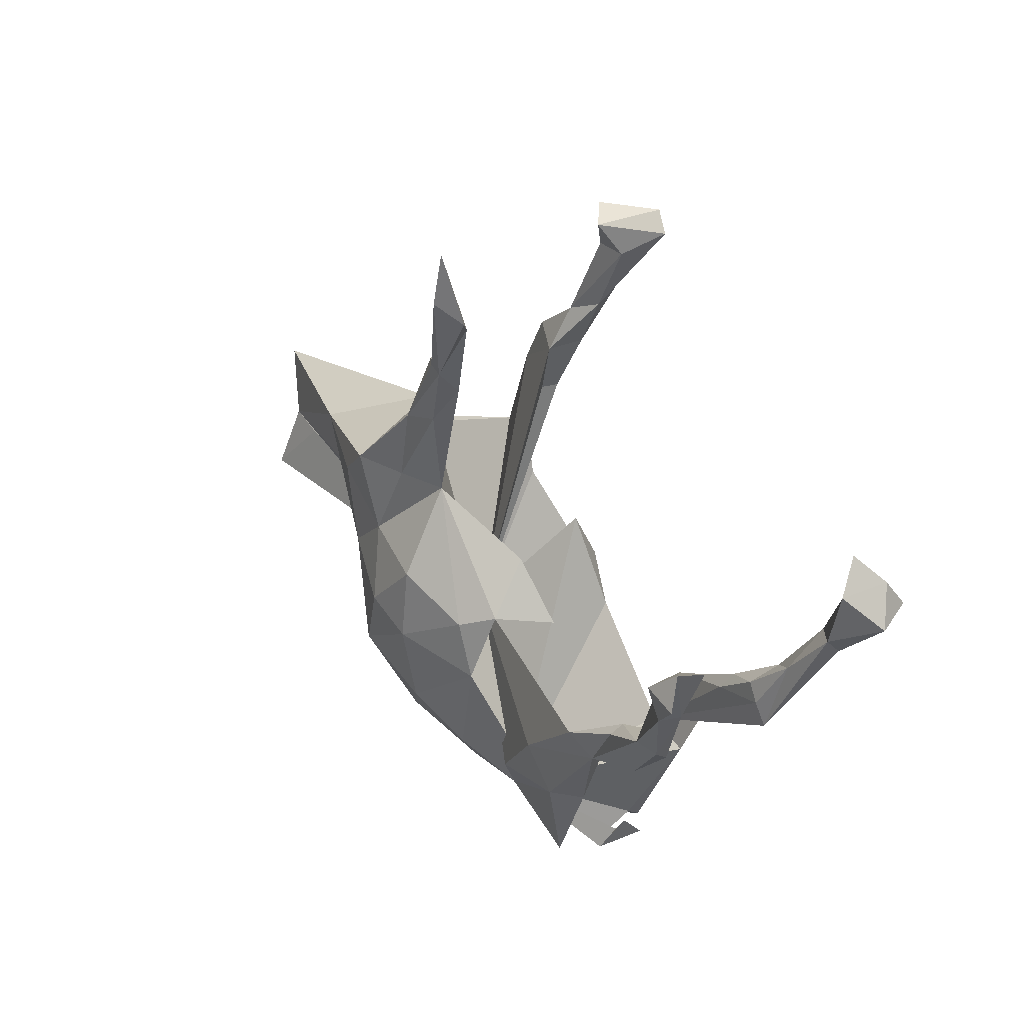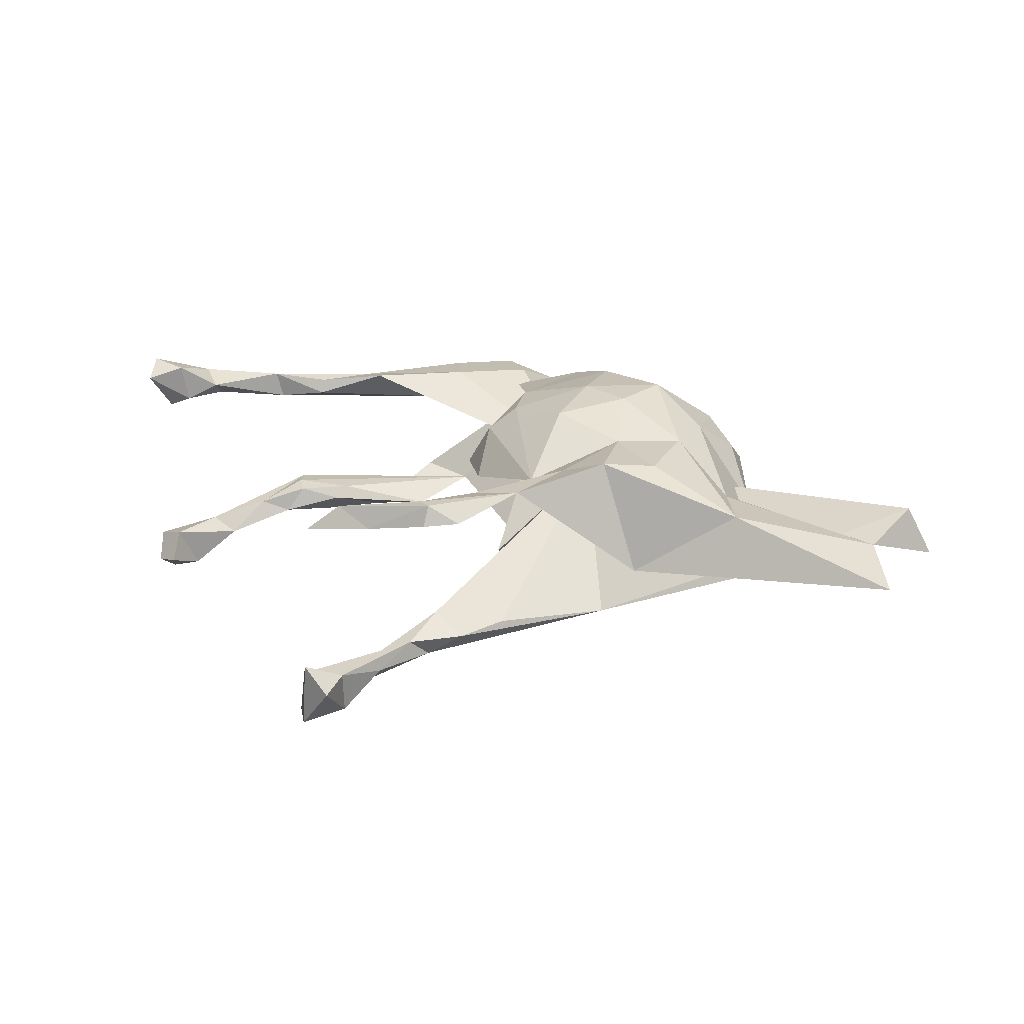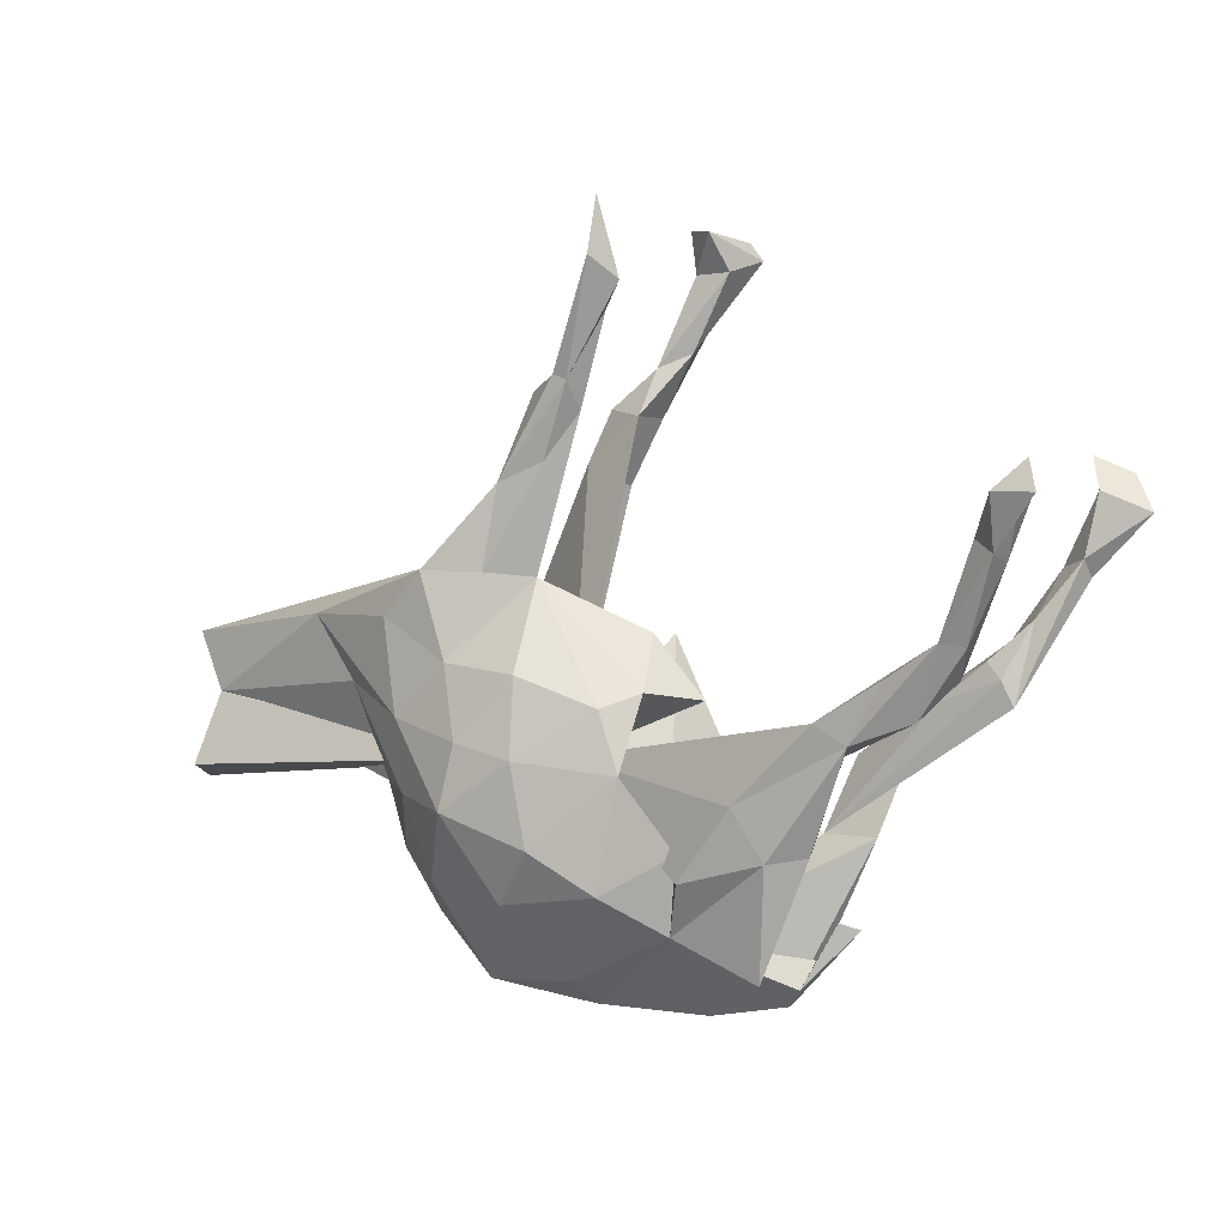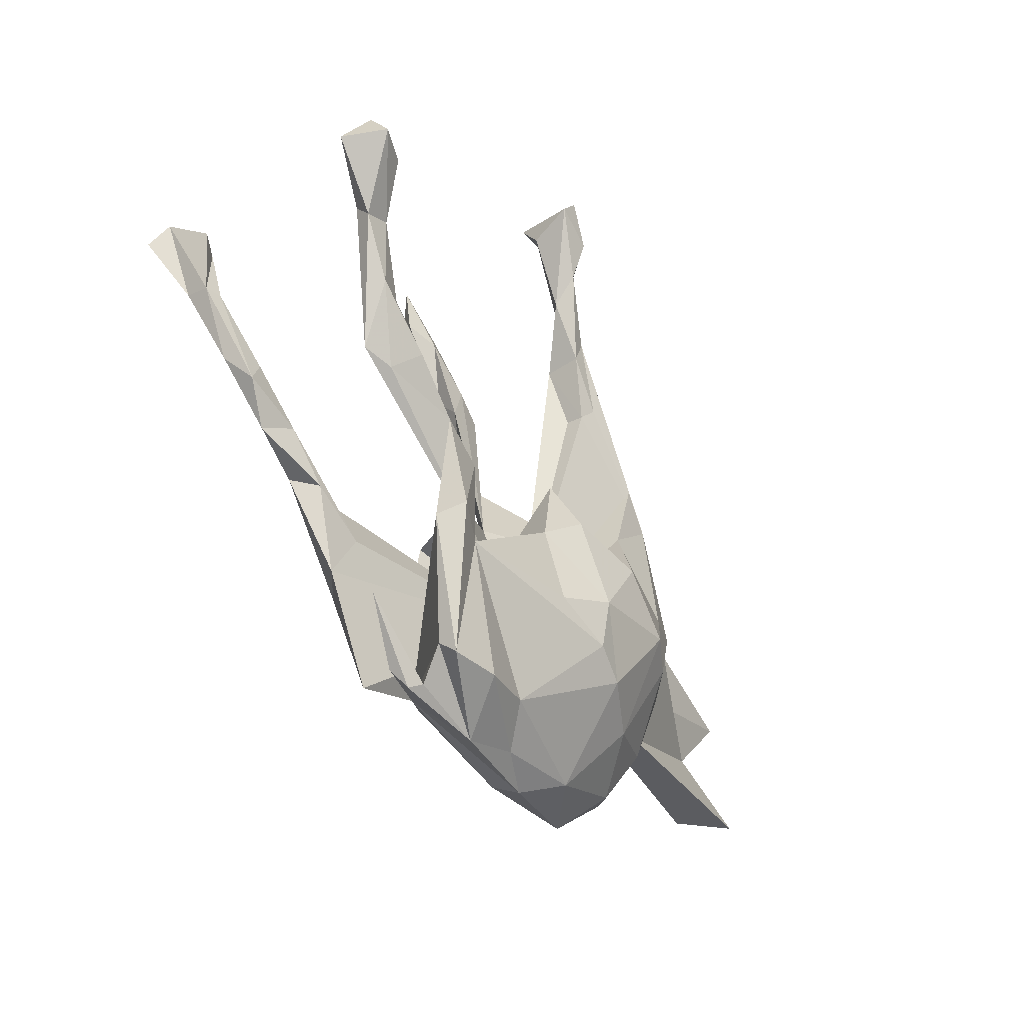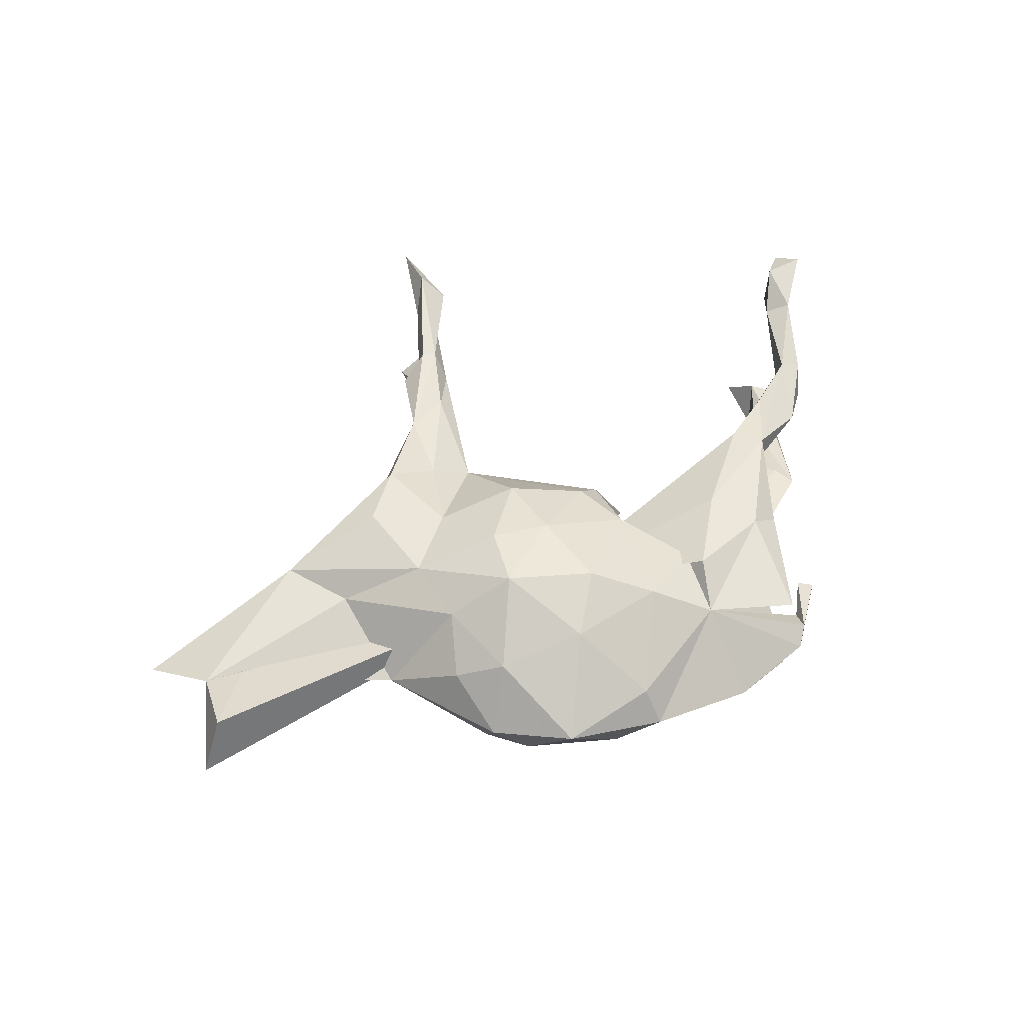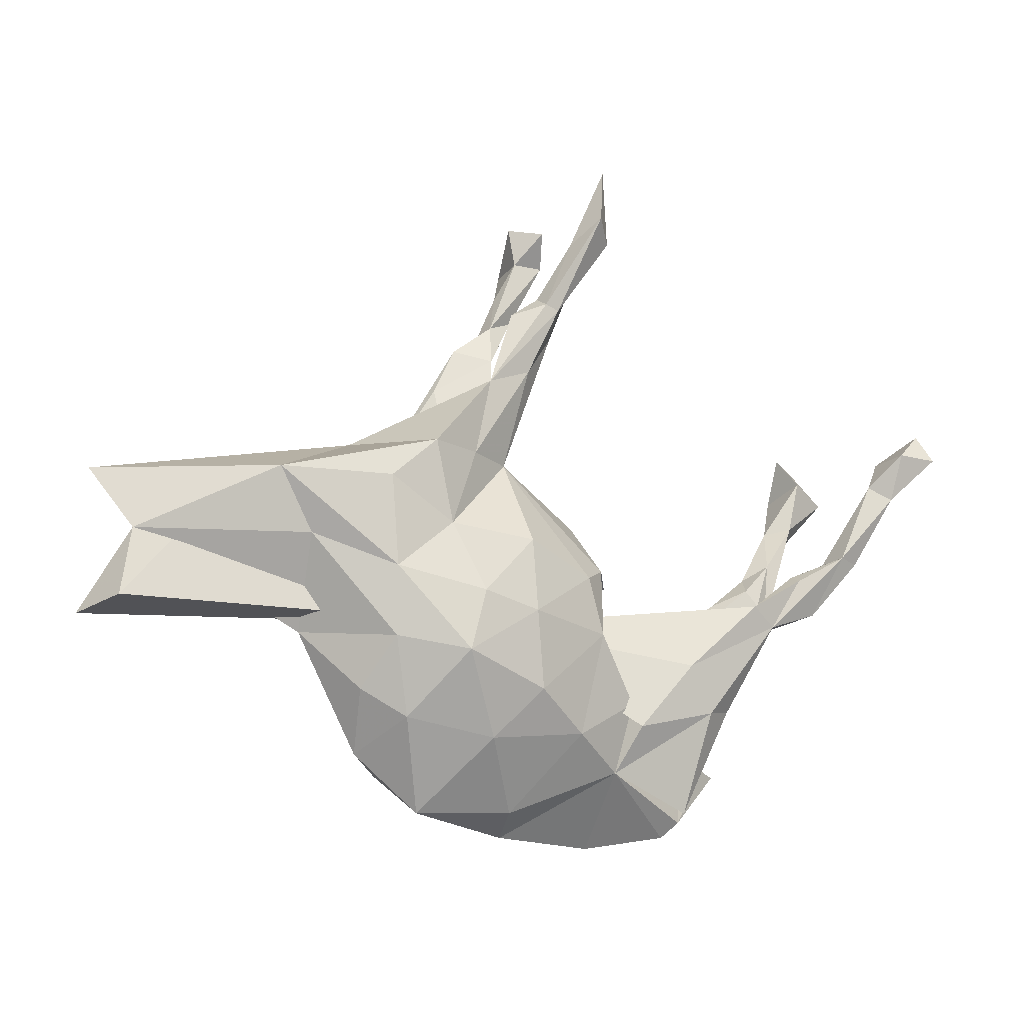
<metadata>
{"format":"obj","ext":"obj","renderer":"f3d","projection":"perspective","resolution":1024,"background":"white","views":[{"elev":32.2,"azim":55.9,"up":"+Y"},{"elev":25.1,"azim":-151.7,"up":"+Z"},{"elev":-2.4,"azim":30.5,"up":"+Y"},{"elev":-40.6,"azim":121.7,"up":"+Y"},{"elev":48.1,"azim":-30.2,"up":"+Z"},{"elev":-13.6,"azim":-26.8,"up":"+Y"}]}
</metadata>
<code>
v 0.7591 0.2369 0.2185
v 0.741 0.2834 0.1959
v 0.1121 0.6783 0.179
v 0.6958 0.2419 0.2122
v 0.1033 0.5941 0.1887
v -0.1129 -0.07145 0.1906
v 0.1337 0.561 0.1534
v -0.02275 0.02205 0.1766
v -0.003222 -0.2206 0.1762
v 0.6556 0.1874 0.1648
v -0.02047 -0.09623 0.1899
v 0.6891 0.1654 0.185
v -0.1386 -0.1689 0.1904
v -0.1547 0.04155 0.1521
v 0.02034 0.4398 0.1441
v 0.7225 0.2459 0.1313
v 0.08623 -0.2829 0.1374
v -0.2406 -0.1455 0.1305
v 0.5175 0.01052 0.1404
v 0.2953 -0.1555 0.1417
v -0.03535 0.1617 0.09483
v -0.2602 0.1097 0.1506
v 0.07075 0.5554 0.1369
v 0.6859 0.2357 0.1477
v -0.209 -0.2698 0.1017
v 0.4202 -0.04469 0.1486
v 0.04285 0.4311 0.144
v 0.6926 0.1582 0.1458
v 0.3398 -0.2316 0.1283
v 0.6012 0.05717 0.1544
v -0.07809 0.2951 0.1322
v 0.4643 -0.07484 0.1344
v -0.1891 0.1728 0.164
v 0.1251 -0.1172 0.1429
v -0.4264 0.1193 0.08898
v 0.1751 -0.3371 0.08834
v -0.0722 -0.2985 0.1353
v 0.6113 0.01052 0.1037
v 0.6658 0.1588 0.1386
v 0.04459 0.3909 0.1083
v 0.6357 0.05006 0.1428
v 0.5175 0.02056 0.1166
v 0.591 0.0515 0.1077
v 0.2059 -0.2615 0.1277
v 0.09642 -0.0251 0.1477
v -0.02725 -0.09191 0.01963
v -0.0299 0.422 0.113
v 0.5569 -0.04419 0.1212
v -0.005321 0.3211 0.1269
v -0.2456 -0.03498 0.1435
v 0.3492 -0.1401 0.08368
v 0.09488 0.5282 0.1236
v 0.143 -0.002634 0.105
v -0.1044 0.1692 0.1316
v 0.3911 -0.2229 0.09591
v 0.509 -0.0194 0.09795
v 0.01988 0.4576 0.1109
v 0.4398 -0.08839 0.0916
v -0.3671 0.01886 0.07654
v 0.197 -0.2231 0.111
v -0.003902 -0.4081 0.05336
v -0.585 -0.008244 0.03873
v -0.2763 -0.225 0.06934
v -0.6481 0.005843 0.03667
v 0.3095 -0.3971 0.08381
v -0.6744 -0.1073 0.06819
v -0.1566 -0.4123 0.02471
v 0.1948 -0.01294 0.02113
v -0.7132 0.1008 0.00469
v 0.3371 -0.406 0.01768
v 0.391 -0.3135 0.008751
v -0.3567 -0.1293 -0.000351
v 0.3135 -0.4308 -0.000219
v 0.005858 -0.443 -0.002119
v 0.3513 -0.3666 -0.004915
v 0.4189 -0.323 -0.004461
v 0.1216 0.08174 0.03809
v 0.2985 -0.4217 -0.01703
v 0.3187 -0.3738 -0.05628
v -0.4622 0.04829 -0.01087
v 0.08359 -0.424 -0.03505
v -0.258 -0.3206 0.00386
v -0.2254 0.1678 -0.00768
v -0.2044 -0.3488 -0.04094
v -0.2666 0.1982 -0.02115
v 0.1774 -0.453 -0.02241
v -0.7158 -0.126 -0.01982
v -0.0601 -0.4083 -0.04854
v 0.2303 -0.3934 -0.09782
v 0.3117 -0.3956 -0.08262
v -0.2395 -0.2634 -0.08348
v 0.02822 0.4042 -0.08168
v 0.3994 -0.2026 -0.09984
v 0.5849 0.01368 -0.09473
v 0.1381 0.6671 -0.09476
v -0.282 -0.1329 -0.101
v 0.4905 -0.0151 -0.09993
v -0.01085 0.3101 -0.09508
v 0.6016 -0.02364 -0.1008
v 0.1349 -0.3761 -0.08425
v -0.3001 0.001905 -0.1211
v -0.07192 0.3416 -0.1061
v -0.03406 -0.2686 -0.1619
v 0.09099 0.4981 -0.1345
v -0.008648 0.3072 -0.1248
v -0.03285 0.4206 -0.1093
v 0.3109 -0.1987 -0.1125
v 0.09872 0.6119 -0.1295
v 0.3526 -0.08785 -0.1364
v 0.5629 0.03966 -0.09924
v 0.07526 0.08706 -0.108
v -0.1268 -0.2963 -0.12
v 0.04161 0.4767 -0.1139
v 0.5004 0.009119 -0.1191
v -0.1821 0.154 -0.1443
v 0.4389 -0.06371 -0.1465
v 0.6247 0.09609 -0.1191
v 0.3727 -0.1743 -0.1363
v 0.5597 -0.04009 -0.1198
v -0.03069 0.3325 -0.1369
v 0.1361 -0.06417 -0.1322
v 0.711 0.269 -0.1368
v 0.03584 0.4063 -0.1417
v 0.06471 0.5434 -0.1448
v -0.1889 -0.1515 -0.1654
v 0.08836 0.6778 -0.1335
v 0.5817 0.06815 -0.1404
v 0.6912 0.1518 -0.1593
v -0.1376 0.2187 -0.1443
v -0.0993 0.08394 -0.1384
v 0.1171 -0.1937 -0.1544
v 0.6894 0.1774 -0.136
v 0.02238 0.446 -0.1459
v 0.7431 0.2947 -0.1928
v 0.5279 -0.005387 -0.1538
v -0.2082 -0.03005 -0.1531
v 0.6893 0.3202 -0.1726
v 0.06434 -0.006852 -0.1587
v 0.6298 0.06532 -0.1527
v 0.1526 0.6124 -0.1316
v 0.1465 0.6674 -0.2086
v 0.02648 -0.2375 -0.1715
v -0.04719 -0.04469 -0.1913
v 0.03246 -0.1614 -0.1883
v -0.1269 -0.1355 -0.1954
v 0.1718 0.6368 -0.2025
v 0.6494 0.1679 -0.1631
v 0.09835 0.5412 -0.1757
v 0.1005 0.6057 -0.2003
v 0.7775 0.2379 -0.1643
v 0.7467 0.2463 -0.2286
v 0.6906 0.2416 -0.2096
f 134 122 150
f 132 150 122
f 151 134 150
f 137 122 134
f 128 132 99
f 117 99 132
f 139 128 99
f 150 132 128
f 132 147 117
f 127 117 147
f 122 147 132
f 133 113 124
f 108 124 113
f 148 133 124
f 106 113 133
f 139 119 135
f 116 135 119
f 127 139 135
f 99 119 139
f 135 114 127
f 110 127 114
f 116 114 135
f 107 116 119
f 118 109 116
f 114 116 109
f 130 115 129
f 105 129 115
f 122 137 152
f 134 152 137
f 147 122 152
f 151 152 134
f 149 108 126
f 95 126 108
f 141 149 126
f 124 108 149
f 95 141 126
f 146 149 141
f 151 150 128
f 151 128 147
f 139 147 128
f 152 151 147
f 146 140 104
f 113 104 140
f 148 146 104
f 95 140 146
f 123 148 104
f 149 146 148
f 124 149 148
f 127 147 139
f 92 123 104
f 133 148 123
f 120 133 123
f 107 109 118
f 93 118 116
f 90 107 118
f 16 24 2
f 4 2 24
f 28 24 16
f 28 16 2
f 37 9 13
f 11 13 9
f 25 37 13
f 17 9 37
f 18 13 50
f 6 50 13
f 59 18 50
f 25 13 18
f 6 13 11
f 8 6 11
f 34 11 9
f 50 6 14
f 8 14 6
f 22 50 14
f 17 34 9
f 45 11 34
f 60 34 17
f 33 22 14
f 35 50 22
f 21 14 8
f 45 8 11
f 53 45 34
f 35 22 33
f 54 33 14
f 45 21 8
f 54 14 21
f 31 33 54
f 53 21 45
f 19 32 30
f 48 30 32
f 42 19 30
f 26 32 19
f 41 12 30
f 10 30 12
f 48 41 30
f 28 12 41
f 107 119 99
f 113 92 104
f 105 123 92
f 106 92 113
f 102 92 106
f 110 117 127
f 94 117 110
f 99 117 94
f 97 94 110
f 107 99 94
f 140 108 113
f 95 108 140
f 146 141 95
f 46 87 64
f 66 64 87
f 69 46 64
f 83 21 46
f 77 46 21
f 136 101 115
f 96 115 101
f 125 101 136
f 96 101 125
f 145 125 136
f 125 91 96
f 72 96 91
f 112 91 125
f 143 46 138
f 111 138 46
f 144 143 138
f 130 46 143
f 144 138 121
f 111 121 138
f 131 144 121
f 145 143 144
f 129 46 130
f 136 130 143
f 107 131 121
f 142 144 131
f 115 130 136
f 145 136 143
f 142 131 107
f 100 142 107
f 103 144 142
f 103 145 144
f 112 125 145
f 100 103 142
f 112 145 103
f 88 112 103
f 84 91 112
f 53 77 21
f 68 46 77
f 62 64 66
f 46 62 66
f 87 46 66
f 80 64 62
f 82 25 63
f 18 63 25
f 72 82 63
f 67 25 82
f 37 25 67
f 84 67 82
f 61 37 67
f 17 37 61
f 74 61 67
f 35 69 64
f 93 79 90
f 86 90 79
f 83 46 85
f 69 85 46
f 118 93 90
f 36 79 93
f 121 36 107
f 93 107 36
f 36 111 46
f 78 86 79
f 89 90 86
f 78 79 36
f 21 83 85
f 38 28 41
f 2 12 28
f 4 10 12
f 43 30 10
f 23 15 5
f 27 5 15
f 57 15 23
f 7 5 27
f 52 7 27
f 3 5 7
f 31 27 15
f 1 4 12
f 24 10 4
f 58 48 32
f 39 24 28
f 7 52 3
f 23 3 52
f 57 23 52
f 5 3 23
f 10 24 39
f 38 39 28
f 43 39 38
f 48 38 41
f 56 43 38
f 10 39 43
f 40 52 27
f 40 57 52
f 47 15 57
f 42 30 43
f 49 40 27
f 21 57 40
f 49 21 40
f 47 57 21
f 31 15 47
f 56 38 48
f 26 19 42
f 56 42 43
f 51 42 56
f 31 49 27
f 54 21 49
f 21 31 47
f 58 56 48
f 20 32 26
f 51 26 42
f 54 49 31
f 85 31 21
f 1 12 2
f 1 2 4
f 46 98 92
f 105 92 98
f 102 46 92
f 91 84 82
f 88 67 84
f 88 74 67
f 81 74 88
f 36 61 74
f 18 72 63
f 91 82 72
f 86 74 81
f 89 86 81
f 36 74 86
f 73 36 86
f 46 80 62
f 115 64 80
f 115 72 64
f 59 64 72
f 96 72 115
f 86 78 73
f 76 73 78
f 70 36 73
f 75 36 70
f 76 70 73
f 46 115 80
f 29 36 65
f 46 65 36
f 17 61 36
f 85 69 35
f 18 59 72
f 35 64 59
f 55 51 58
f 56 58 51
f 46 53 34
f 44 20 46
f 26 46 20
f 60 44 46
f 29 20 44
f 36 44 60
f 46 34 60
f 68 53 46
f 85 35 33
f 31 85 33
f 65 55 29
f 32 29 55
f 46 55 65
f 36 60 17
f 44 36 29
f 59 50 35
f 68 77 53
f 51 55 46
f 26 51 46
f 112 88 84
f 100 81 88
f 103 100 88
f 89 81 100
f 107 89 100
f 107 90 89
f 97 109 107
f 129 105 46
f 98 46 105
f 121 111 36
f 116 107 93
f 102 115 46
f 120 105 115
f 114 109 97
f 94 97 107
f 106 115 102
f 123 105 120
f 133 120 115
f 110 114 97
f 106 133 115
f 78 36 75
f 76 78 75
f 71 75 70
f 71 76 75
f 71 70 76
f 32 20 29
f 55 58 32

</code>
